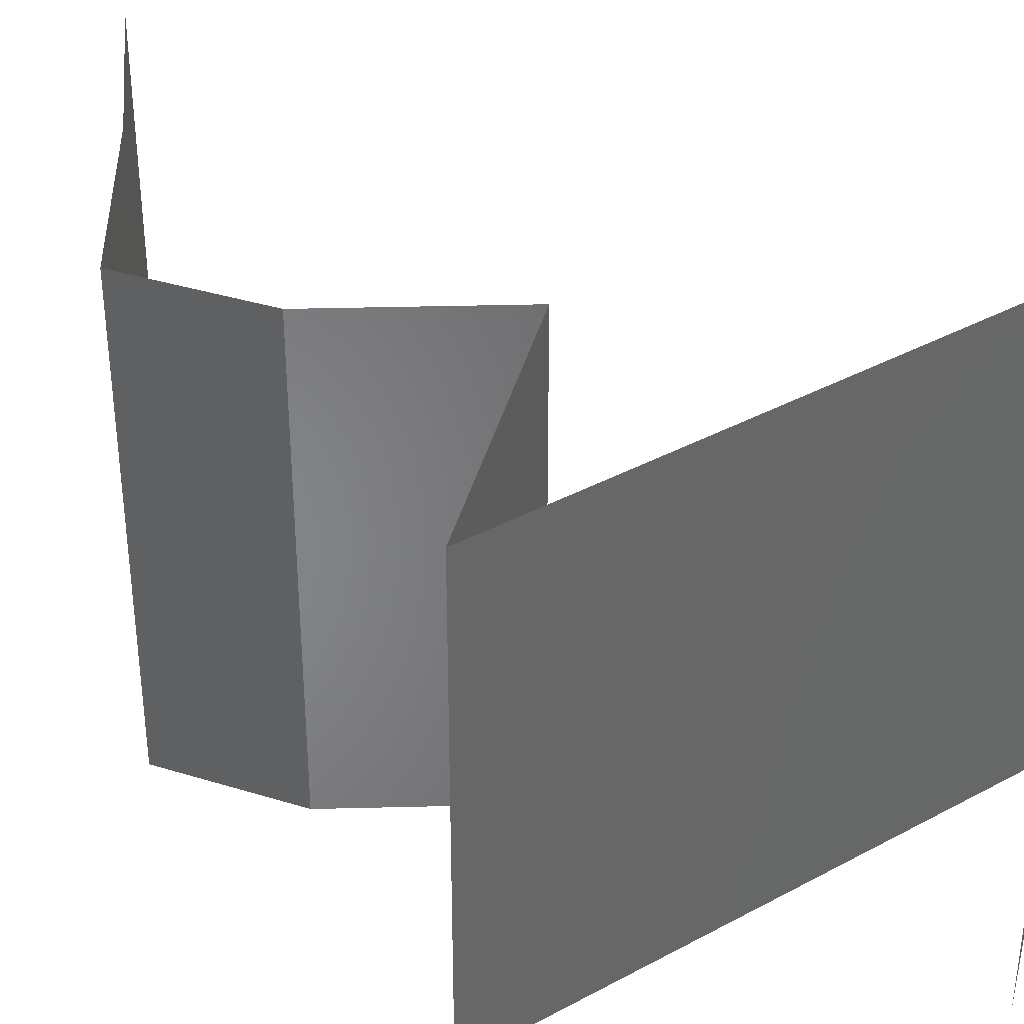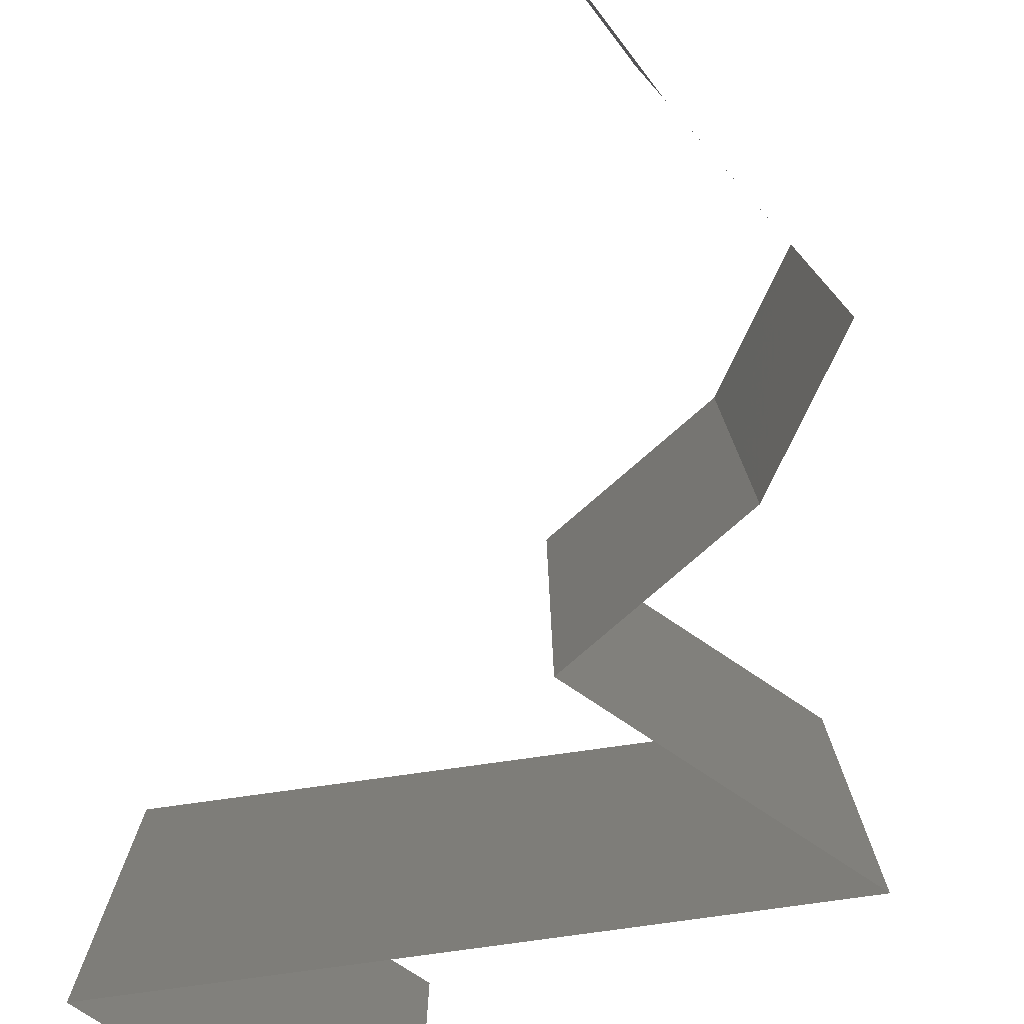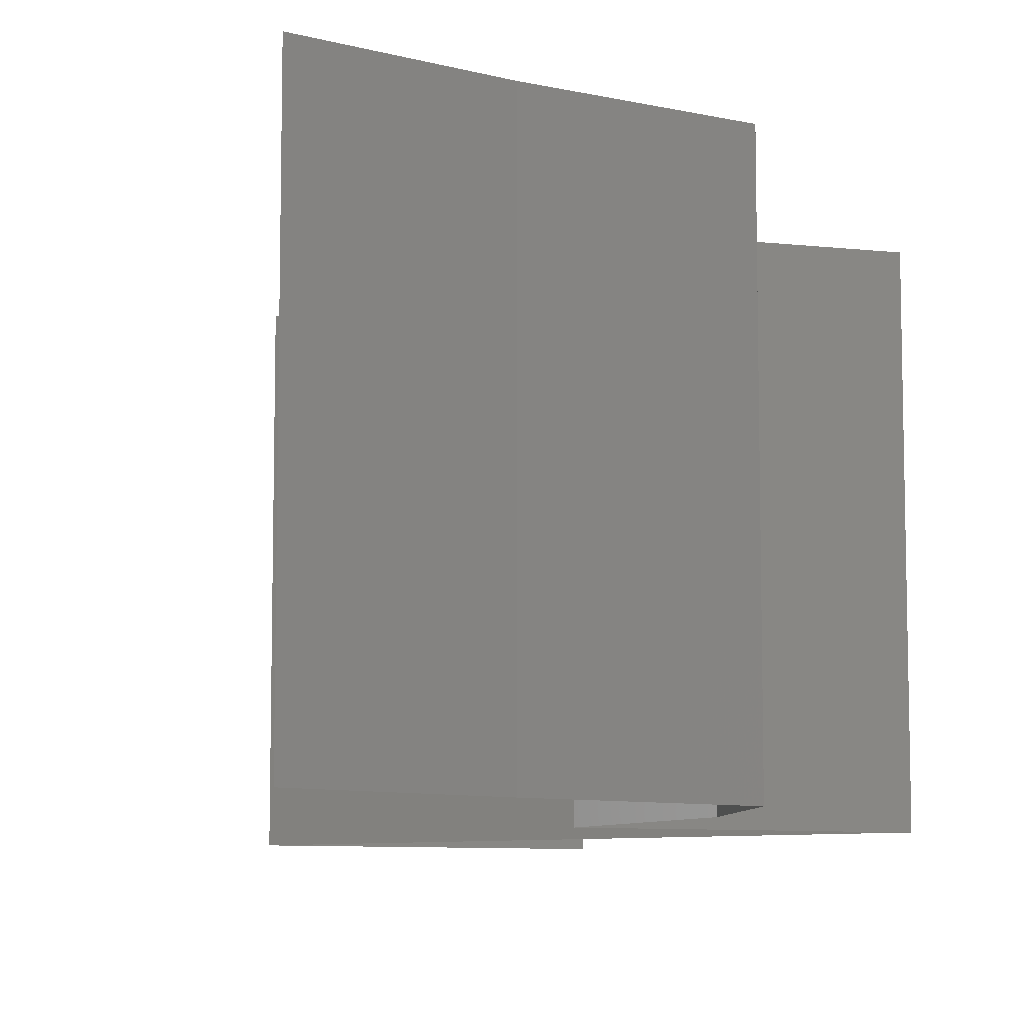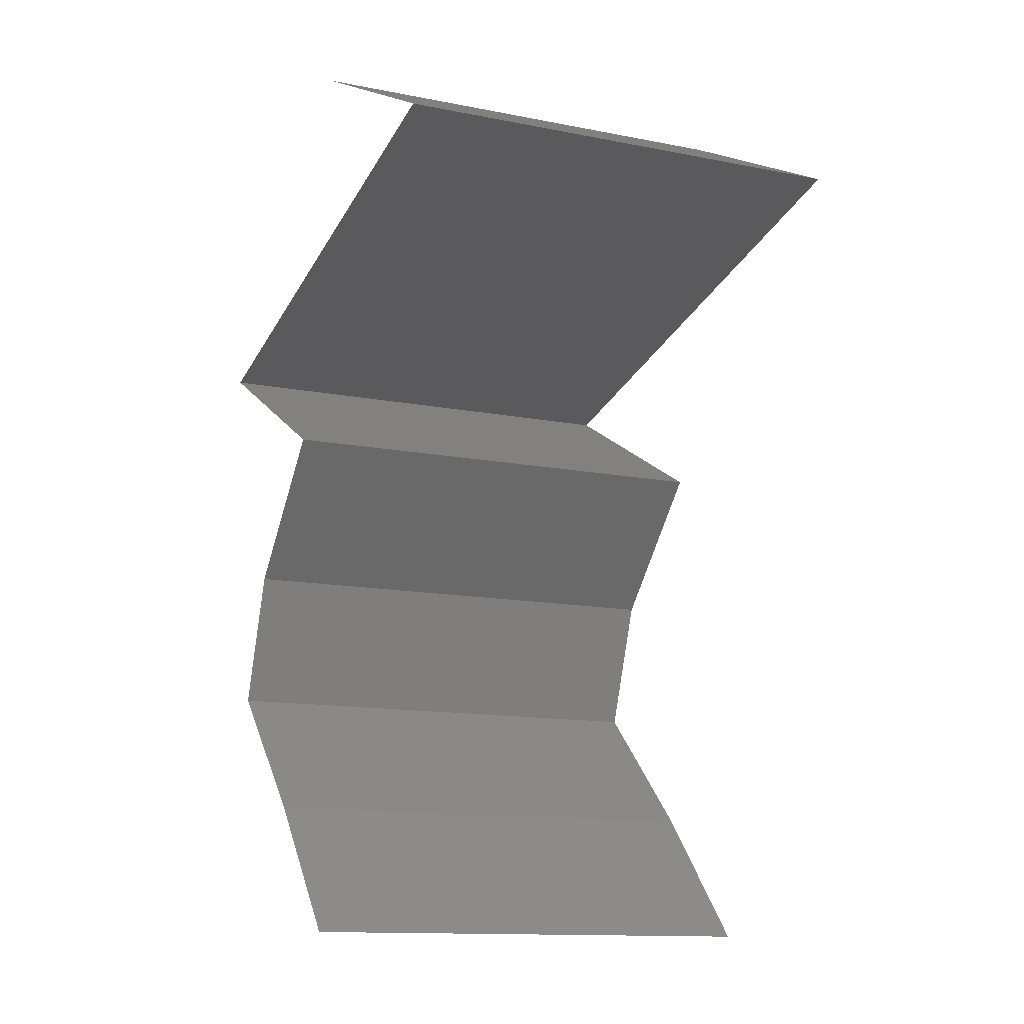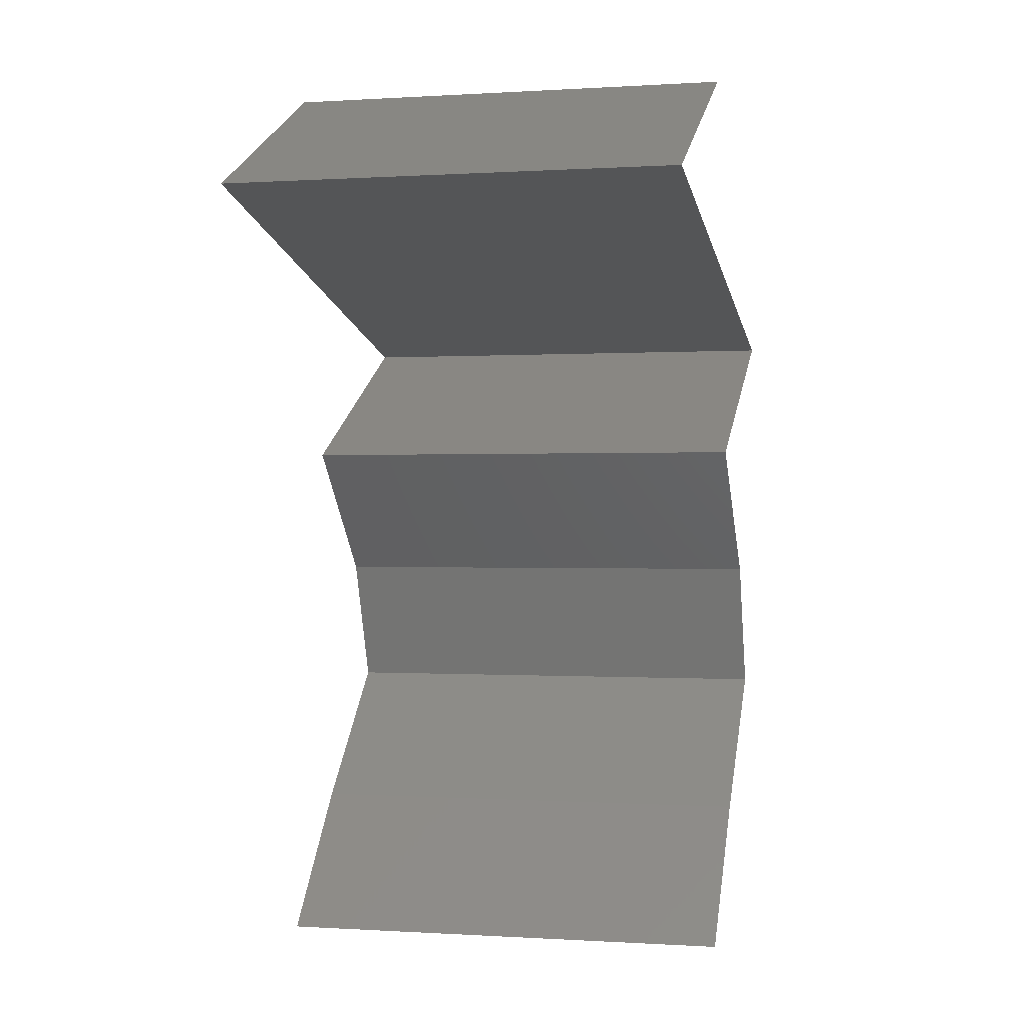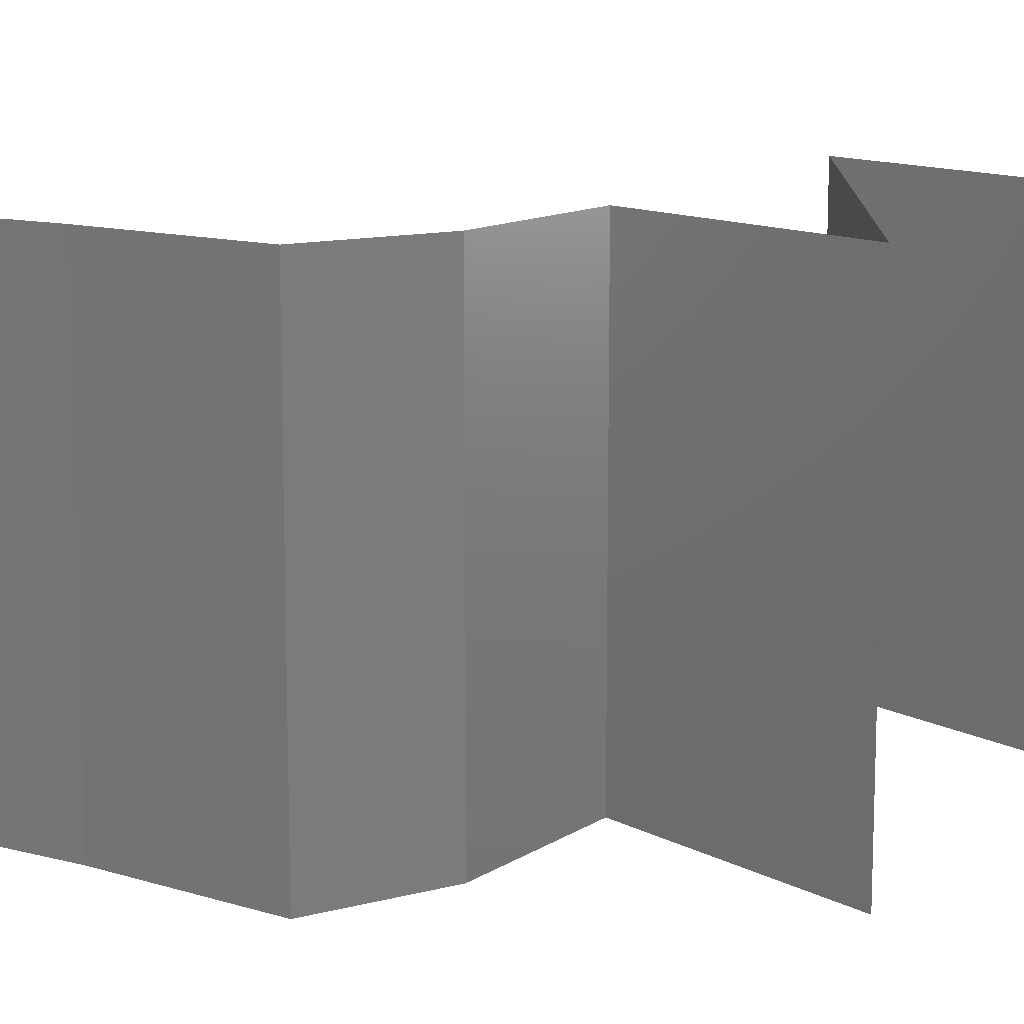
<metadata>
{"format":"stl","ext":"stl","renderer":"f3d","projection":"perspective","resolution":1024,"background":"white","views":[{"elev":37.5,"azim":132.0,"up":"+Z"},{"elev":-79.0,"azim":-5.3,"up":"+Z"},{"elev":-8.7,"azim":11.4,"up":"+Z"},{"elev":-13.1,"azim":-114.4,"up":"+Y"},{"elev":-0.2,"azim":-76.5,"up":"+Y"},{"elev":12.4,"azim":78.7,"up":"+Z"}]}
</metadata>
<code>
# stl→obj: 46 verts, 66 faces
v 0.02669 0.04231 0
v 0.02129 0.03949 0.01
v 0.03209 0.04513 0.01
v 0.02669 0.04231 0.02
v 0.03209 0.04513 0
v 0.03209 0.04513 0.02
v 0.02129 0.03949 0
v 0.02129 0.03949 0.02
v 0.03729 0.03573 0.02
v 0.02929 0.03761 0.02
v 0.03329 0.03667 0.01256
v 0.03329 0.03667 0.00558
v 0.03905 0.03531 0.006982
v 0.02754 0.03802 0.006982
v 0.02676 0.0382 0.01376
v 0.04529 0.03385 0.01
v 0.04529 0.03385 0.02
v 0.03982 0.03513 0.01376
v 0.04529 0.03385 0
v 0.02929 0.03761 0
v 0.03729 0.03573 0
v 0.03479 0.02821 0.02
v 0.04004 0.03103 0.01408
v 0.03479 0.02821 0
v 0.04004 0.03103 0.00602
v 0.03479 0.02821 0.01
v 0.0402 0.02256 0
v 0.0402 0.02256 0.01
v 0.03749 0.02539 0.005
v 0.03749 0.02539 0.015
v 0.0402 0.02256 0.02
v 0.0423 0.01692 0
v 0.04125 0.01974 0.005
v 0.0423 0.01692 0.02
v 0.04125 0.01974 0.015
v 0.0423 0.01692 0.01
v 0.03627 0.01128 0
v 0.03627 0.01128 0.01
v 0.03928 0.0141 0.005
v 0.03928 0.0141 0.015
v 0.03627 0.01128 0.02
v 0.03107 0.005641 0
v 0.03107 0.005641 0.01
v 0.03367 0.008462 0.005
v 0.03367 0.008462 0.015
v 0.03107 0.005641 0.02
f 1 2 3
f 2 4 3
f 1 3 5
f 3 4 6
f 2 1 7
f 4 2 8
f 9 10 11
f 11 12 13
f 12 11 14
f 8 2 15
f 16 17 18
f 19 16 13
f 2 7 14
f 18 11 13
f 11 15 14
f 17 9 18
f 10 8 15
f 7 20 14
f 21 19 13
f 20 21 12
f 11 10 15
f 9 11 18
f 20 12 14
f 12 21 13
f 15 2 14
f 16 18 13
f 22 17 23
f 19 24 25
f 17 16 23
f 24 26 25
f 16 19 25
f 26 22 23
f 25 26 23
f 16 25 23
f 27 28 29
f 22 26 30
f 28 31 30
f 26 24 29
f 31 22 30
f 28 26 29
f 24 27 29
f 26 28 30
f 27 32 33
f 34 31 35
f 28 36 35
f 36 28 33
f 28 27 33
f 31 28 35
f 32 36 33
f 36 34 35
f 37 38 39
f 34 36 40
f 38 41 40
f 36 32 39
f 32 37 39
f 38 36 39
f 36 38 40
f 41 34 40
f 42 43 44
f 41 38 45
f 43 46 45
f 38 37 44
f 37 42 44
f 38 43 45
f 46 41 45
f 43 38 44

</code>
